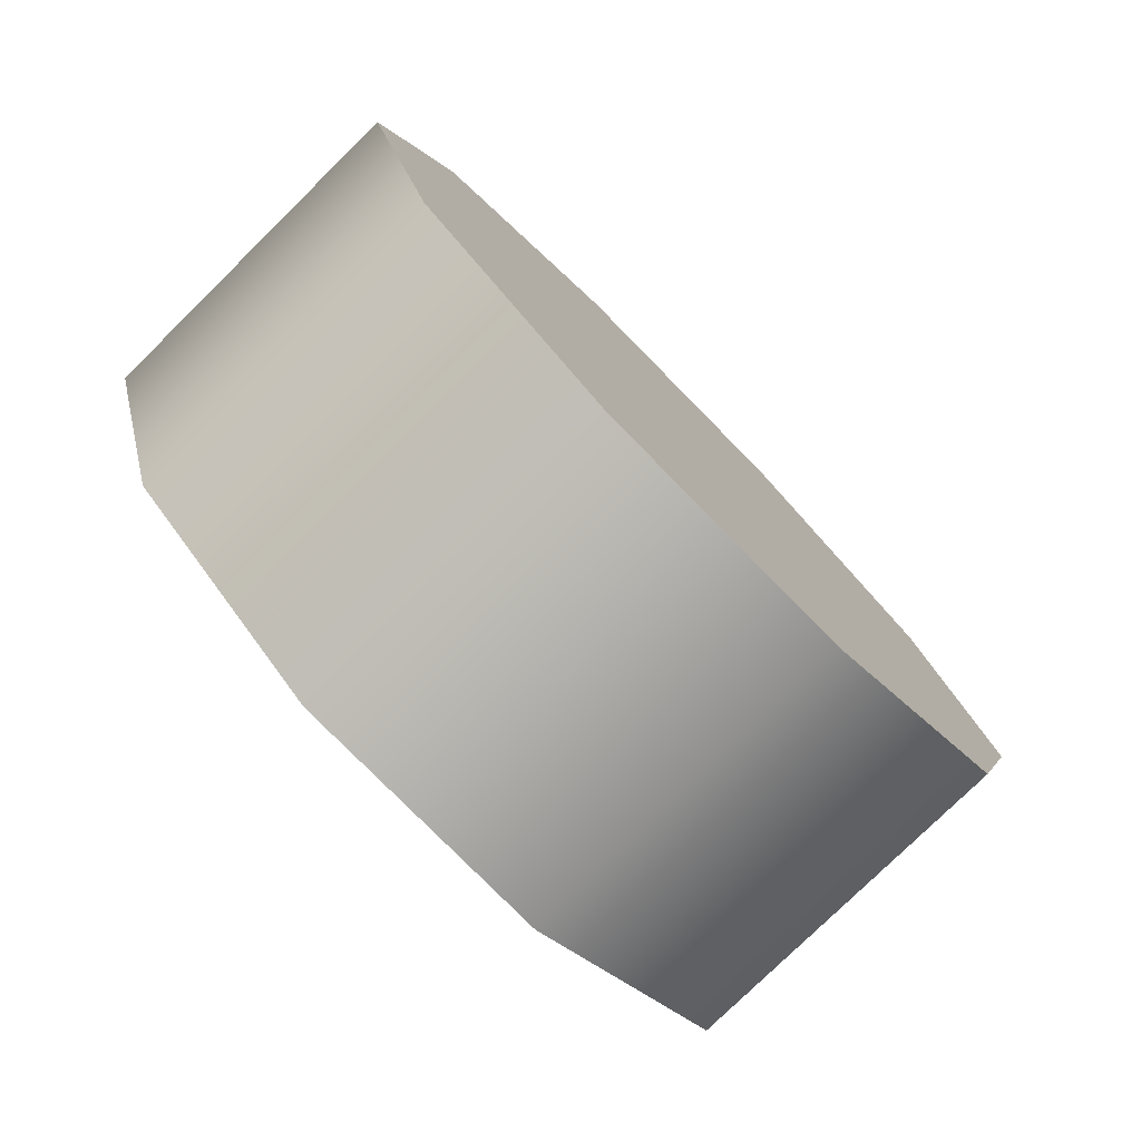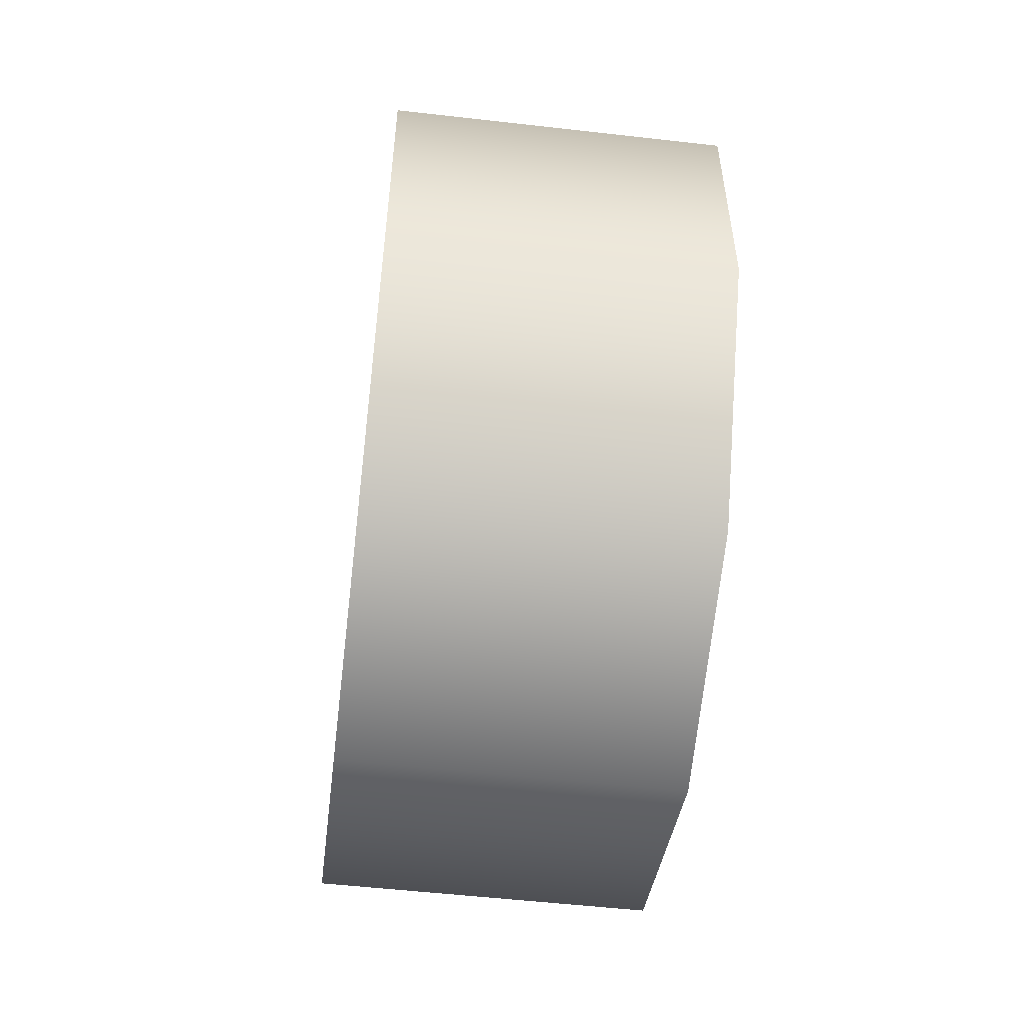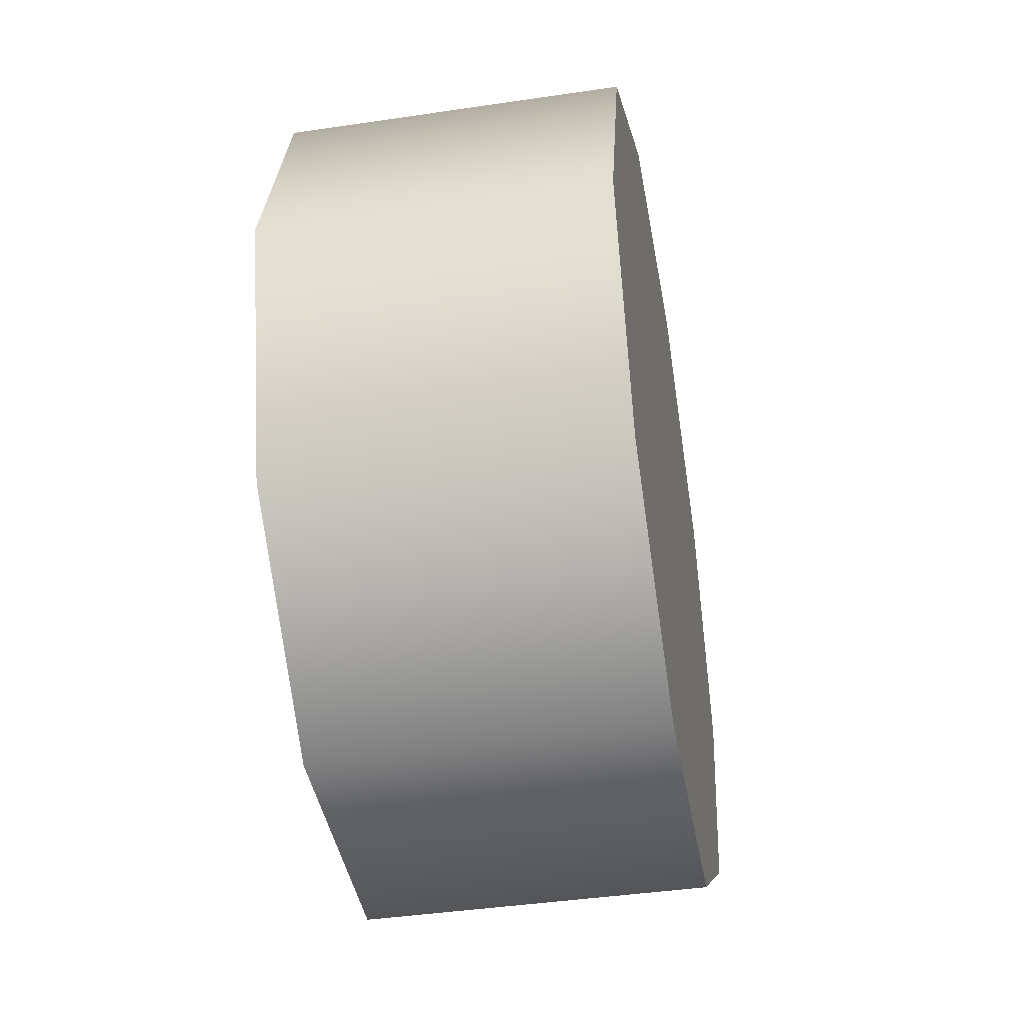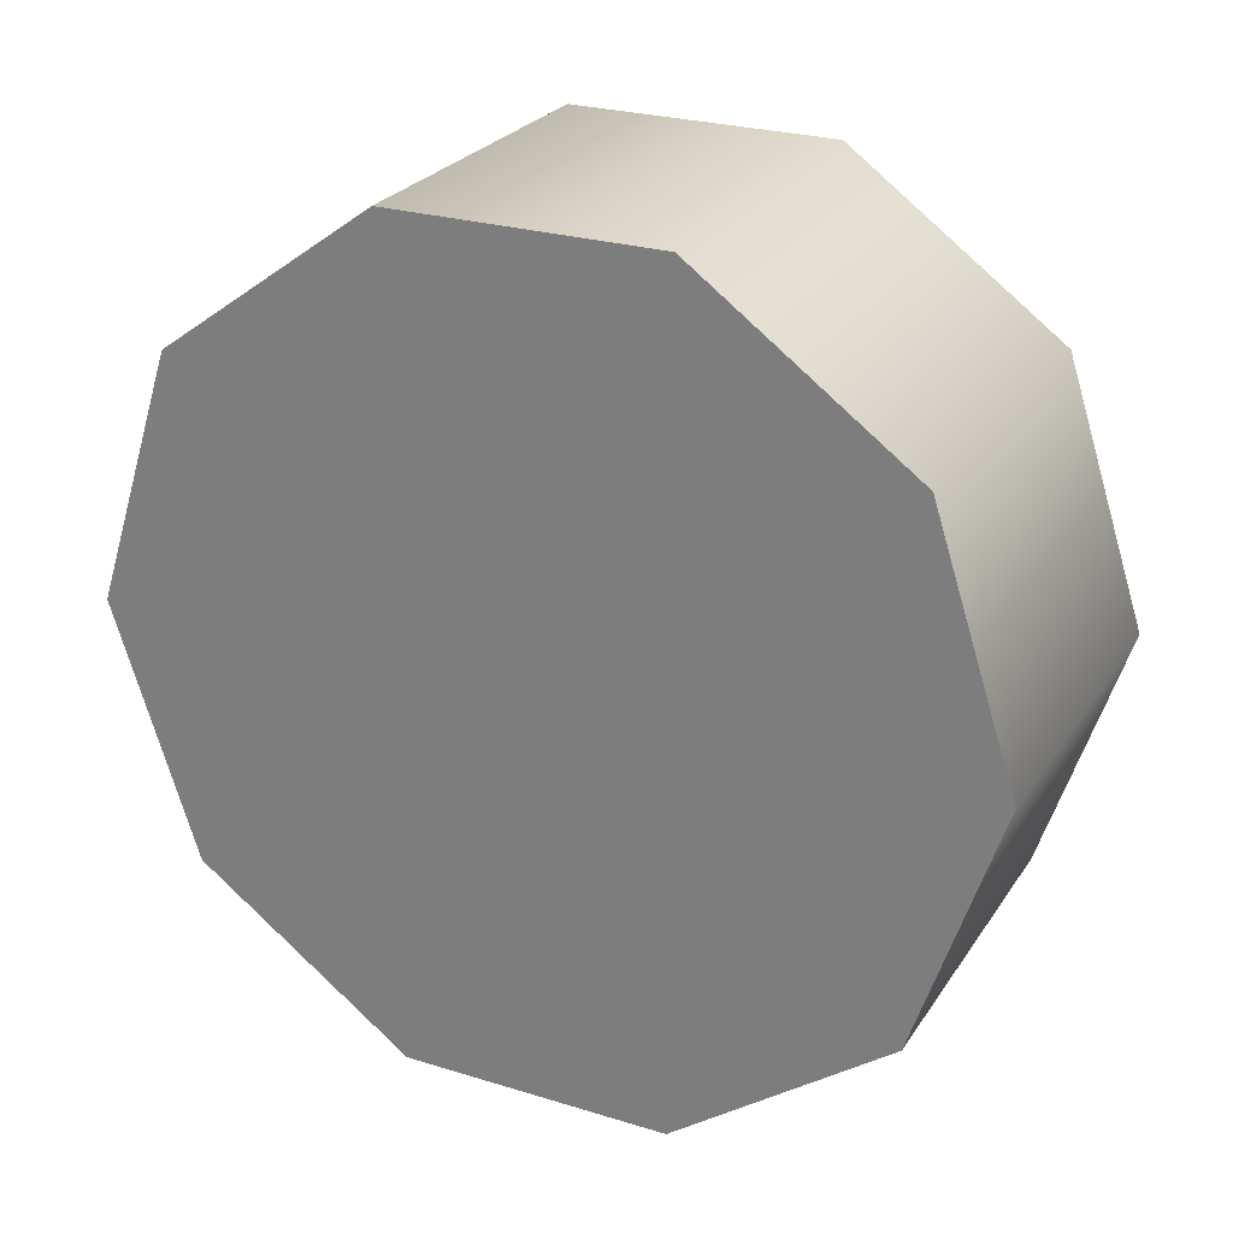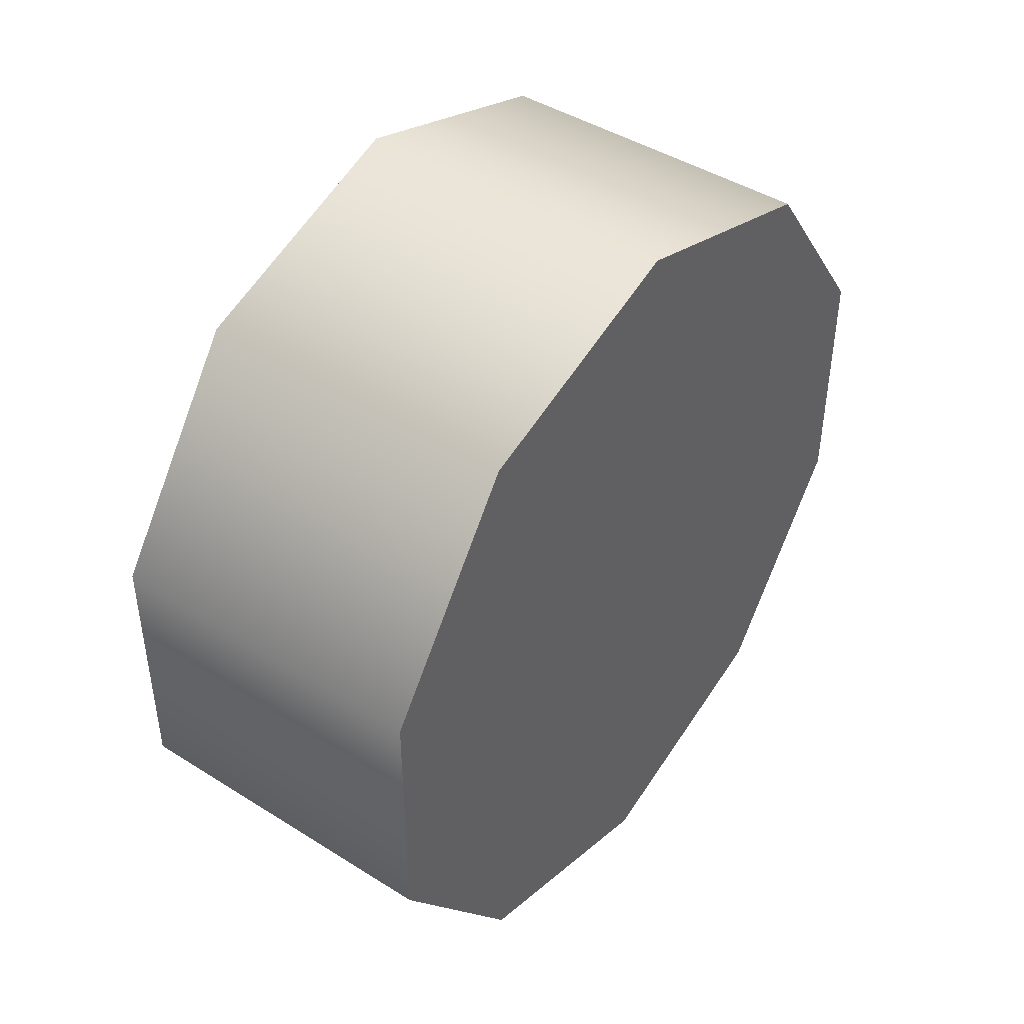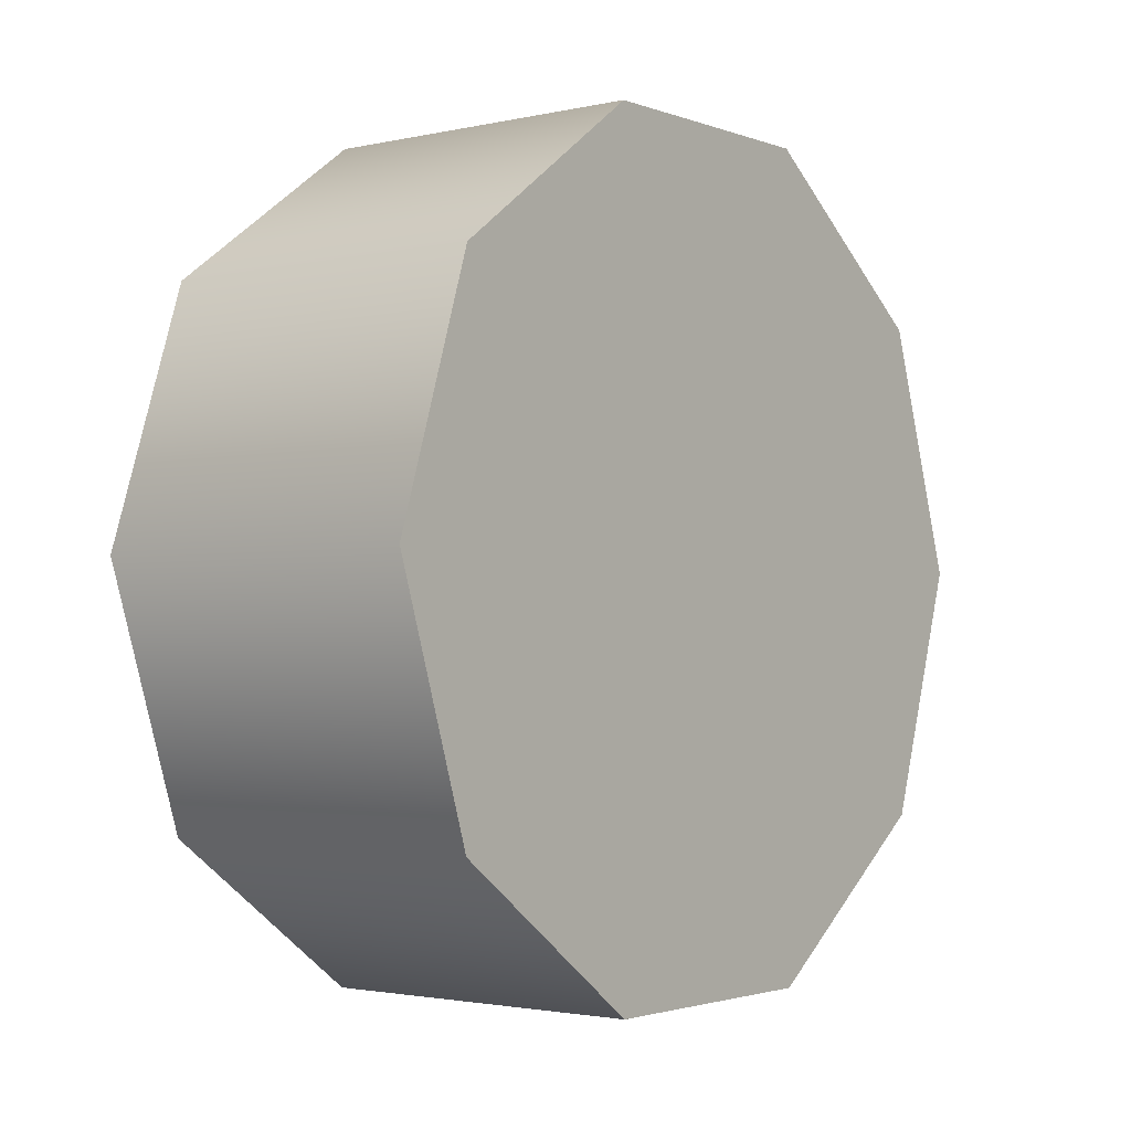
<metadata>
{"format":"obj","ext":"obj","renderer":"f3d","projection":"perspective","resolution":1024,"background":"white","views":[{"elev":-77.9,"azim":-135.5,"up":"+Z"},{"elev":-54.1,"azim":173.1,"up":"+Y"},{"elev":-42.6,"azim":10.0,"up":"+Z"},{"elev":25.9,"azim":-63.9,"up":"+Z"},{"elev":44.2,"azim":36.3,"up":"+Y"},{"elev":-2.2,"azim":38.2,"up":"+Z"}]}
</metadata>
<code>
v -1.144 -0.0743 0.1357
v -1.36 -0.0743 0.1357
v -1.36 -0.02243 0.2953
v -1.144 -0.02243 0.2953
v -1.36 -0.0743 0.455
v -1.144 -0.0743 0.455
v -1.144 -0.378 0.037
v -1.36 -0.378 0.037
v -1.36 -0.2101 0.037
v -1.144 -0.2101 0.037
v -1.36 -0.0743 0.1357
v -1.144 -0.0743 0.1357
v -1.144 -0.5656 0.2953
v -1.36 -0.5656 0.2953
v -1.36 -0.5138 0.1357
v -1.144 -0.5138 0.1357
v -1.36 -0.378 0.037
v -1.144 -0.378 0.037
v -1.144 -0.378 0.5536
v -1.36 -0.378 0.5536
v -1.36 -0.5138 0.455
v -1.144 -0.5138 0.455
v -1.36 -0.5656 0.2953
v -1.144 -0.5656 0.2953
v -1.144 -0.0743 0.455
v -1.36 -0.0743 0.455
v -1.36 -0.2101 0.5536
v -1.144 -0.2101 0.5536
v -1.36 -0.378 0.5536
v -1.144 -0.378 0.5536
v -1.144 -0.0743 0.1357
v -1.144 -0.02243 0.2953
v -1.144 -0.0743 0.455
v -1.144 -0.2101 0.5536
v -1.144 -0.378 0.5536
v -1.144 -0.5138 0.455
v -1.144 -0.5656 0.2953
v -1.144 -0.5138 0.1357
v -1.144 -0.378 0.037
v -1.144 -0.2101 0.037
v -1.36 -0.02243 0.2953
v -1.36 -0.0743 0.1357
v -1.36 -0.2101 0.037
v -1.36 -0.378 0.037
v -1.36 -0.5138 0.1357
v -1.36 -0.5656 0.2953
v -1.36 -0.5138 0.455
v -1.36 -0.378 0.5536
v -1.36 -0.2101 0.5536
v -1.36 -0.0743 0.455
g group_110_106102878297088
f 1 2 3
f 1 3 4
f 4 3 5
f 4 5 6
f 7 8 9
f 7 9 10
f 10 9 11
f 10 11 12
f 13 14 15
f 13 15 16
f 16 15 17
f 16 17 18
f 19 20 21
f 19 21 22
f 22 21 23
f 22 23 24
f 25 26 27
f 25 27 28
f 28 27 29
f 28 29 30
f 31 32 33
f 31 33 34
f 31 34 35
f 31 35 36
f 31 36 37
f 31 37 38
f 31 38 39
f 31 39 40
f 41 42 43
f 41 43 44
f 41 44 45
f 41 45 46
f 41 46 47
f 41 47 48
f 41 48 49
f 41 49 50

</code>
